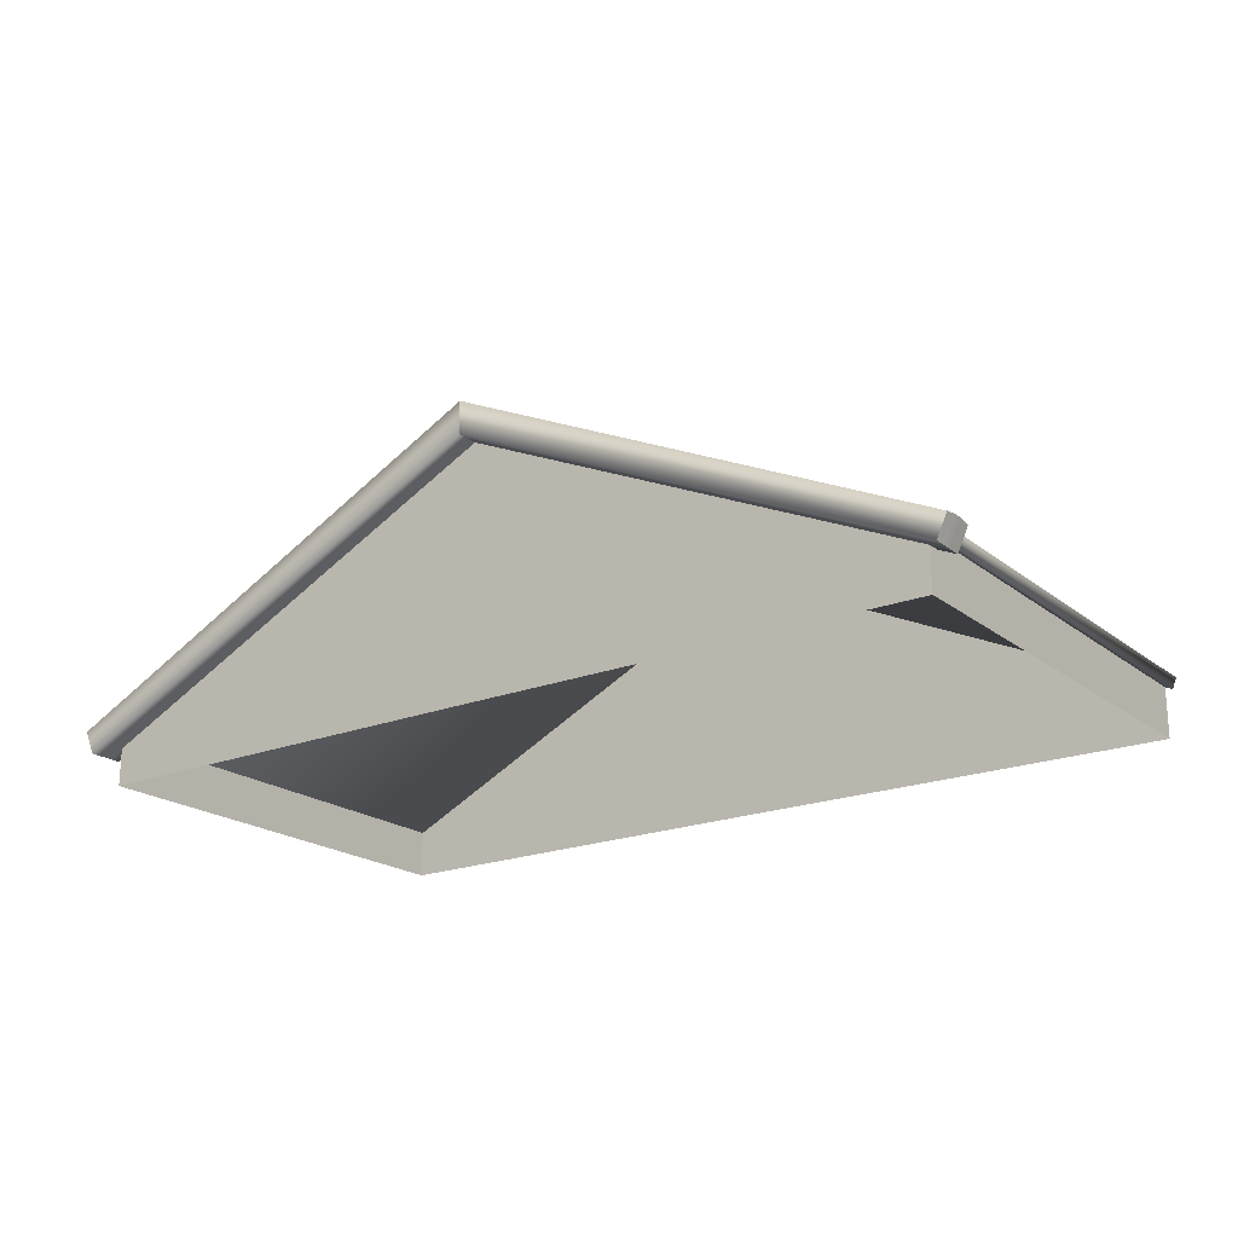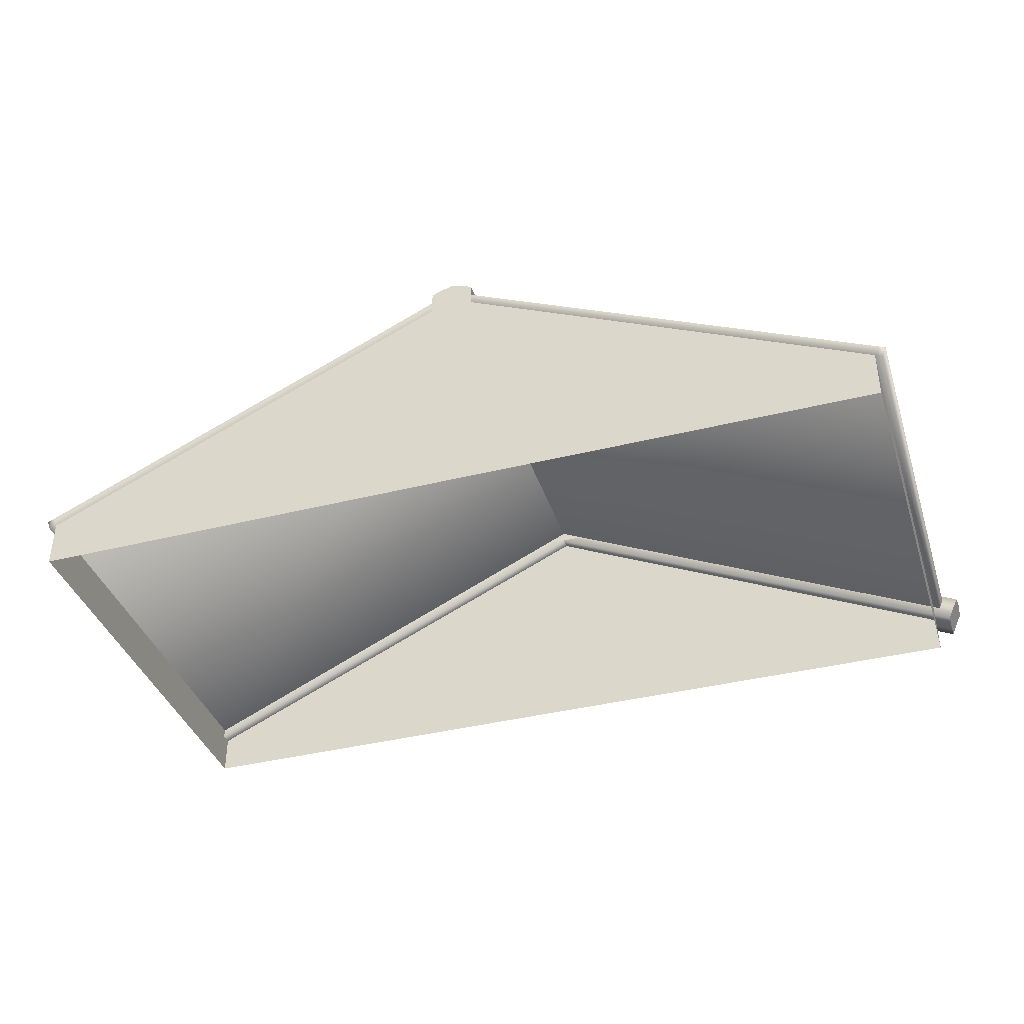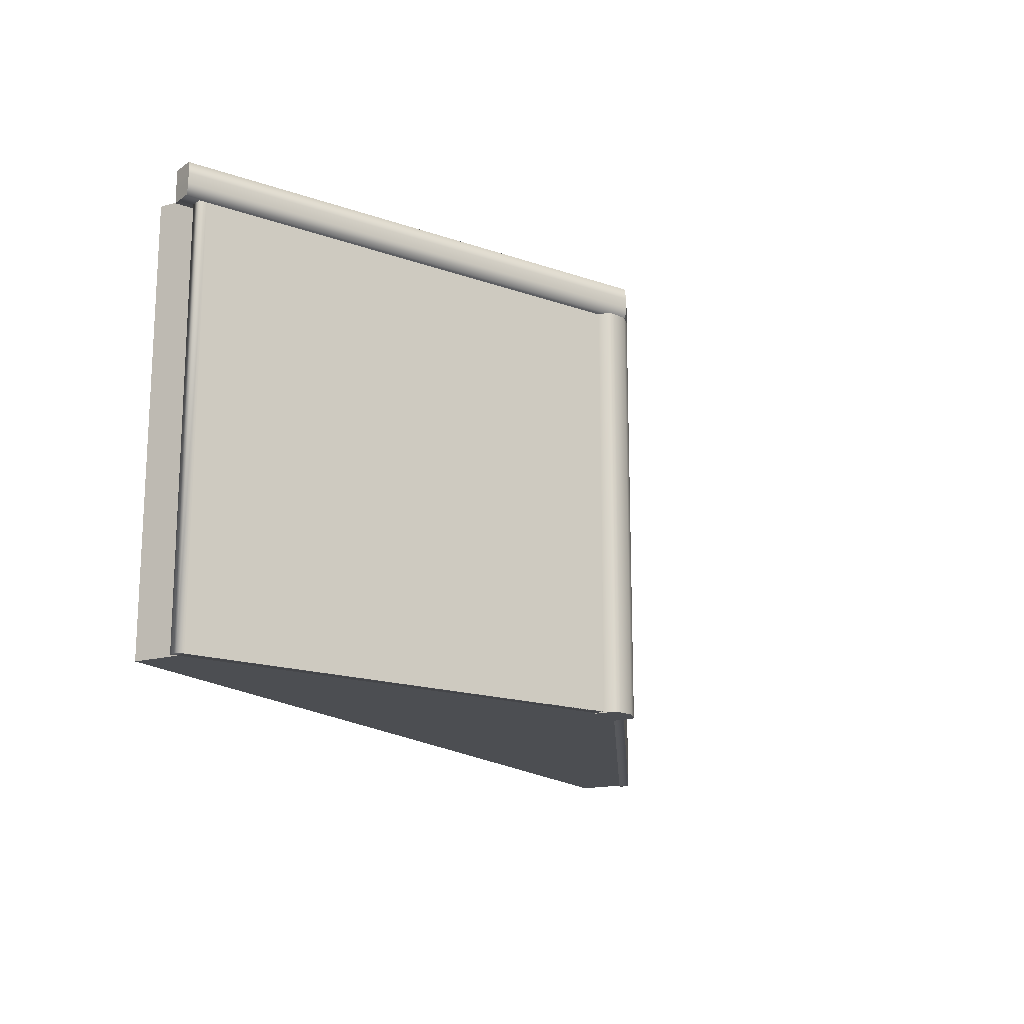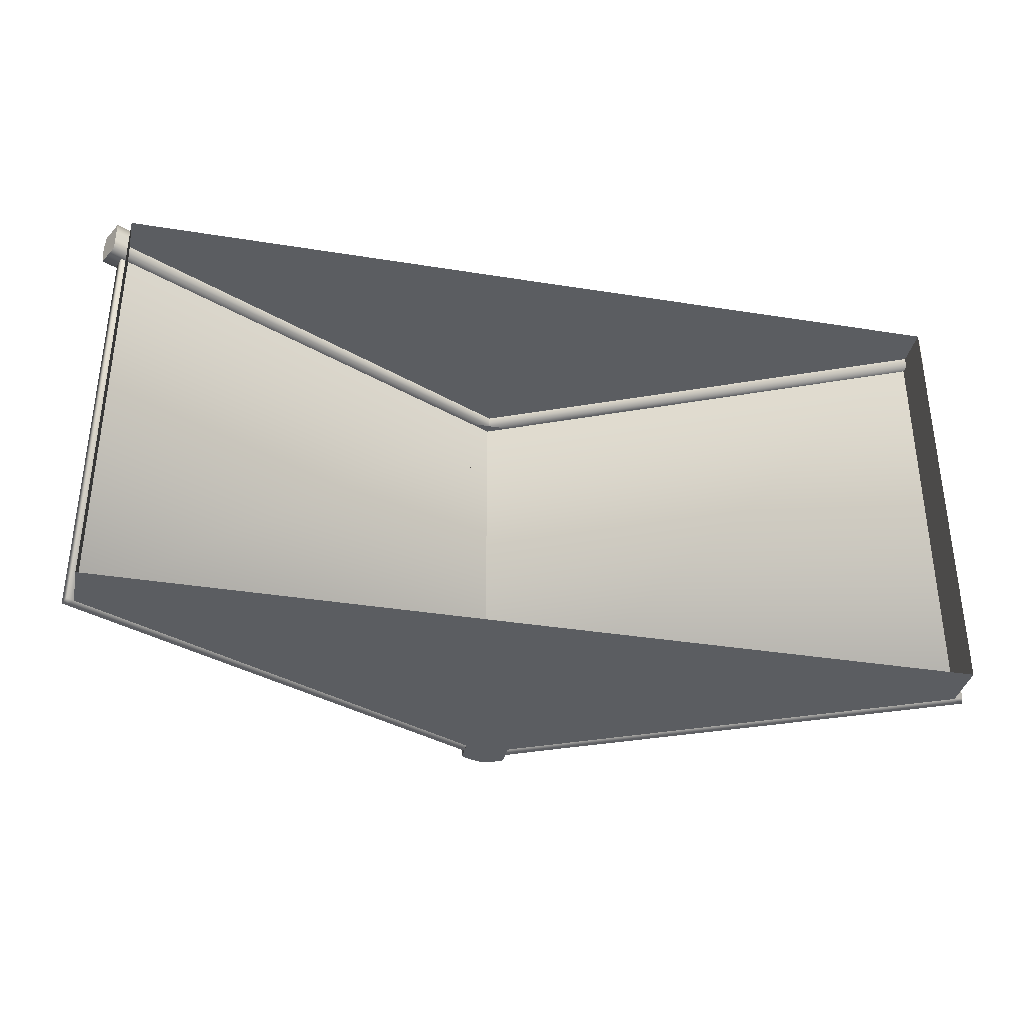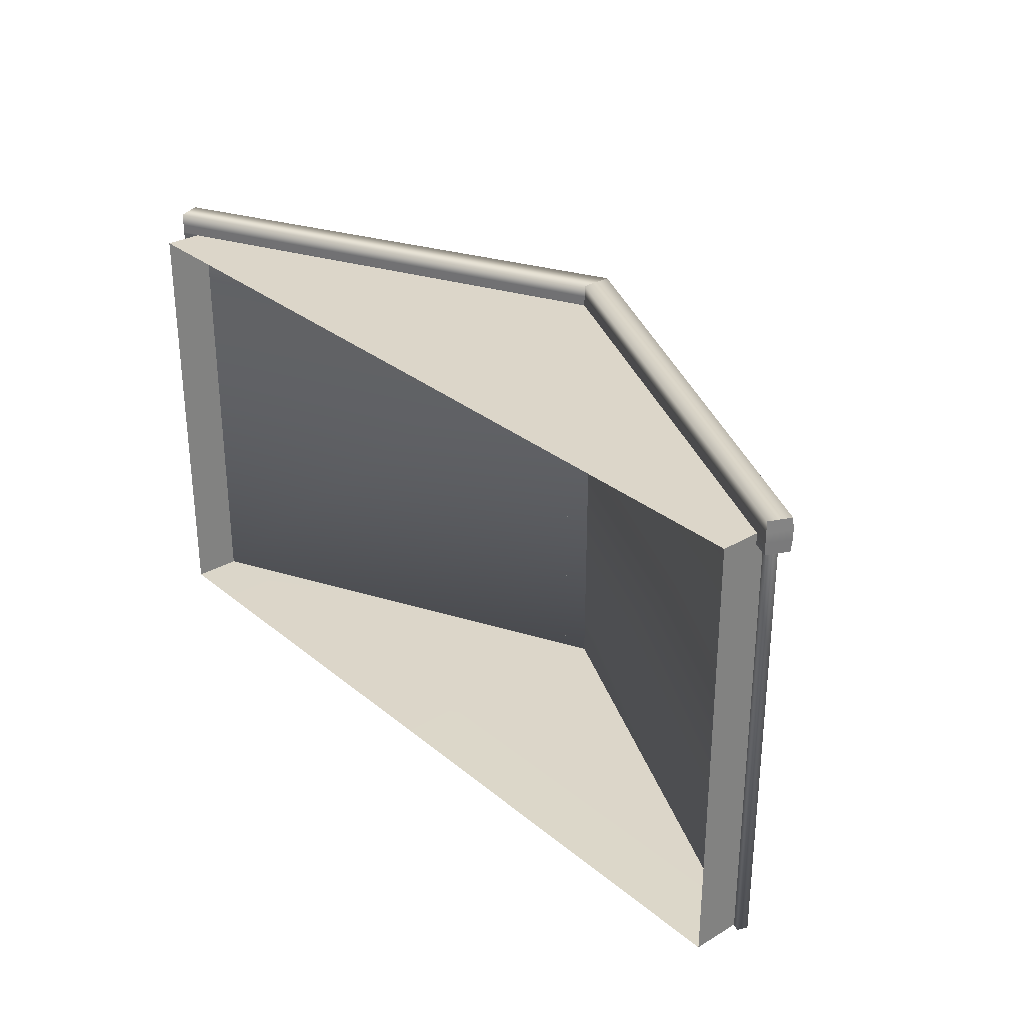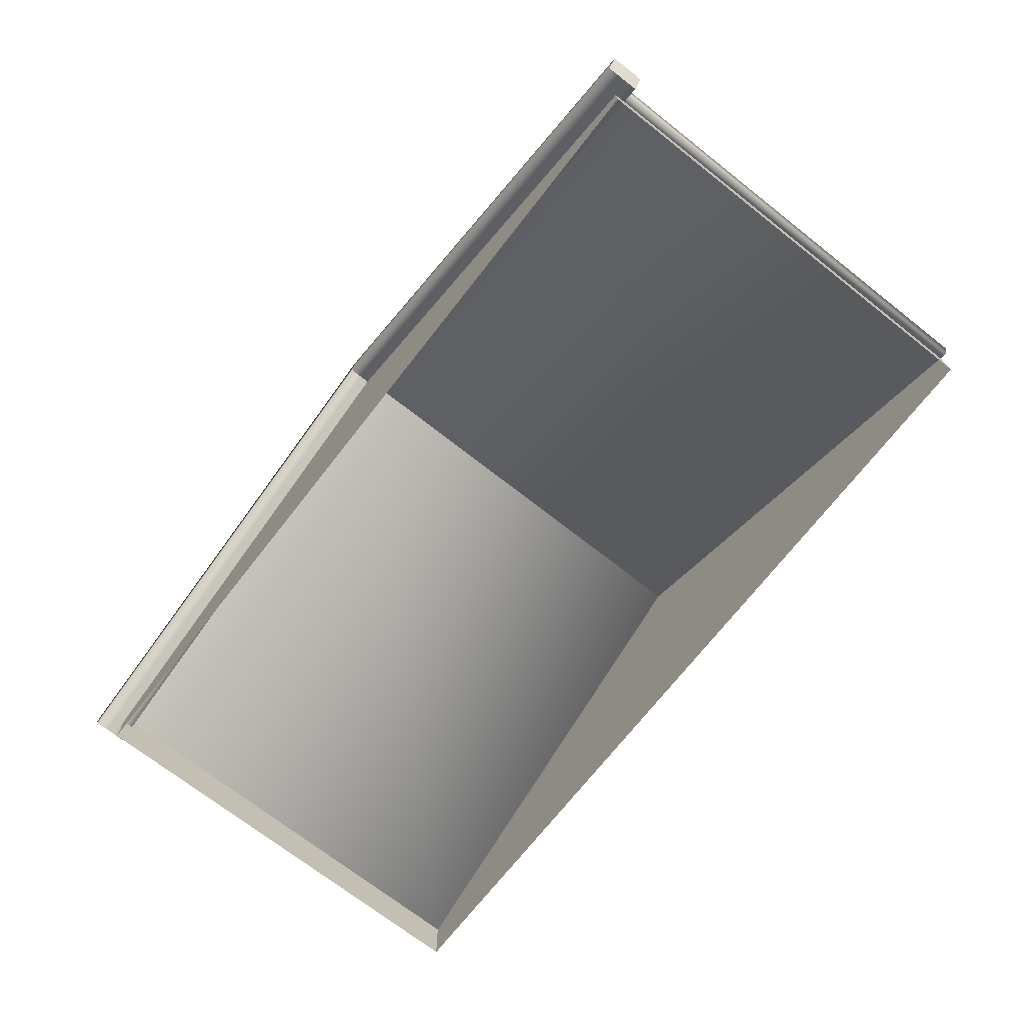
<metadata>
{"format":"obj","ext":"obj","renderer":"f3d","projection":"perspective","resolution":1024,"background":"white","views":[{"elev":-20.3,"azim":35.8,"up":"+Y"},{"elev":-38.7,"azim":-162.5,"up":"+Y"},{"elev":-16.6,"azim":119.3,"up":"+Z"},{"elev":-36.0,"azim":-11.9,"up":"+Z"},{"elev":30.2,"azim":49.7,"up":"+Z"},{"elev":-71.6,"azim":51.9,"up":"+Y"}]}
</metadata>
<code>
v 0.0173 2.102 0.0009969
v 0.03461 0.21 0.0009969
v -3.9 0.21 0.0009969
v -3.9 -0.3 0.001149
v 0.03461 -0.295 0.0009969
v 4 0.21 0.0009969
v 0.0173 2.102 0.0009969
v 4 -0.3 -6.779e-05
v -3.9 0.21 0.0009969
v -3.9 -0.3 0.001149
v -3.9 -0.3 4
v -3.9 0.2 4
v 4 0.2 4
v 3.999 -0.3 4
v 4 -0.3 -6.779e-05
v 4 0.21 0.0009969
v -3.9 0.2 4
v -3.9 -0.3 4
v 0.03461 -0.295 4
v 0.03461 0.2 4
v 0.03461 2.084 4
v 3.999 -0.3 4
v 4 0.2 4
v -0.1963 2.106 -0.007065
v -0.1963 2.106 3.9
v -0.1335 2.141 3.9
v -0.1335 2.141 -0.007065
v 0.003743 2.181 -0.007065
v 0.003743 2.181 3.9
v 0.141 2.141 -0.007065
v 0.141 2.141 3.9
v 0.2037 2.106 3.9
v 0.2037 2.106 -0.007065
v 0.2037 2.106 3.9
v 0.2037 1.906 3.9
v 0.2037 1.906 -0.007065
v 0.2037 2.106 -0.007065
v 0.2037 2.106 -0.007065
v 0.2037 1.906 -0.007065
v 0.141 1.906 -0.007065
v 0.141 2.141 -0.007065
v 0.003743 2.181 -0.007065
v 0.003743 1.906 -0.007065
v -0.1335 2.141 -0.007065
v -0.1335 1.906 -0.007065
v -0.1963 1.906 -0.007065
v -0.1963 2.106 -0.007065
v -0.1963 2.106 -0.007065
v -0.1963 1.906 -0.007065
v -0.1963 1.906 3.9
v -0.1963 2.106 3.9
v -0.1963 2.106 3.9
v -0.1963 1.906 3.9
v -0.1335 1.906 3.9
v -0.1335 2.141 3.9
v 0.003743 2.181 3.9
v 0.003743 1.906 3.9
v 0.141 2.141 3.9
v 0.003743 2.181 3.9
v 0.003743 1.906 3.9
v 0.141 1.906 3.9
v 0.2037 1.906 3.9
v 0.2037 2.106 3.9
v 4.258e-06 2.189 3.9
v 4.258e-06 1.9 3.9
v -4.043 -0.03284 3.9
v -4.14 0.1791 3.9
v 4.24 0.1791 3.9
v 4.153 -0.01284 3.9
v 4.258e-06 1.9 3.9
v 4.258e-06 2.189 3.9
v -4.14 0.1791 4.2
v -4.043 -0.03284 4.2
v 4.258e-06 1.9 4.2
v 4.258e-06 2.189 4.2
v 4.035 0.2299 4
v 4.1 0.2 4
v 4.1 0.2 -3.747e-06
v 4.035 0.2299 -3.747e-06
v 4.258e-06 2.1 4
v -3.747e-06 2.1 -3.747e-06
v -3.946 0.2255 4.258e-06
v -4 0.2 4.258e-06
v -4 0.2 4
v -3.946 0.2255 4
v -3.747e-06 2.1 -3.747e-06
v 4.258e-06 2.1 4
v 3.999 0.137 4
v 4.258e-06 2 4
v -3.747e-06 2 -3.747e-06
v 3.999 0.137 -3.747e-06
v 4.063 0.1072 4
v 4.063 0.1072 -3.747e-06
v -3.91 0.1325 4.258e-06
v -3.747e-06 2 -3.747e-06
v 4.258e-06 2 4
v -3.91 0.1325 4
v -3.963 0.1072 4.258e-06
v -3.963 0.1072 4
v 4.035 0.2299 -3.747e-06
v -3.747e-06 2 -3.747e-06
v -3.747e-06 2.1 -3.747e-06
v 3.999 0.137 -3.747e-06
v 4.1 0.2 -3.747e-06
v 4.063 0.1072 -3.747e-06
v 4.1 0.2 4
v 4.063 0.1072 4
v 4.063 0.1072 -3.747e-06
v 4.1 0.2 -3.747e-06
v -4 0.2 4.258e-06
v -3.963 0.1072 4.258e-06
v -3.963 0.1072 4
v -4 0.2 4
v -3.946 0.2255 4.258e-06
v -3.963 0.1072 4.258e-06
v -4 0.2 4.258e-06
v -3.91 0.1325 4.258e-06
v -3.747e-06 2.1 -3.747e-06
v -3.747e-06 2 -3.747e-06
v 4.258e-06 2.189 4.2
v 4.258e-06 1.9 4.2
v 4.153 -0.01284 4.2
v 4.24 0.1791 4.2
v -4.149 0.196 4.094
v -4.043 -0.03284 4.2
v -4.14 0.1791 4.2
v -4.043 -0.03284 4.091
v -4.043 -0.03284 4.009
v -4.149 0.196 4.006
v -4.14 0.1791 3.9
v -4.043 -0.03284 3.9
v 4.24 0.1791 4.2
v 4.153 -0.01284 4.2
v 4.153 -0.01284 4.091
v 4.245 0.1904 4.095
v 4.245 0.1904 4.005
v 4.153 -0.01284 4.009
v 4.153 -0.01284 3.9
v 4.24 0.1791 3.9
v 4.153 -0.01284 4.009
v 4.258e-06 1.9 3.9
v 4.153 -0.01284 3.9
v 4.258e-06 1.9 4.009
v 4.258e-06 1.9 4.091
v 4.153 -0.01284 4.091
v 4.153 -0.01284 4.2
v 4.258e-06 1.9 4.2
v -4.043 -0.03284 3.9
v 4.258e-06 1.9 3.9
v 4.258e-06 1.9 4.009
v -4.043 -0.03284 4.009
v -4.043 -0.03284 4.091
v 4.258e-06 1.9 4.091
v 4.258e-06 1.9 4.2
v -4.043 -0.03284 4.2
v 4.258e-06 2.207 4.095
v -4.14 0.1791 4.2
v 4.258e-06 2.189 4.2
v -4.149 0.196 4.094
v -4.149 0.196 4.006
v 4.258e-06 2.207 4.005
v 4.258e-06 2.189 3.9
v -4.14 0.1791 3.9
v 4.258e-06 2.189 4.2
v 4.24 0.1791 4.2
v 4.245 0.1904 4.095
v 4.258e-06 2.207 4.095
v 4.258e-06 2.207 4.005
v 4.245 0.1904 4.005
v 4.24 0.1791 3.9
v 4.258e-06 2.189 3.9
f 1 2 3
f 2 4 3
f 2 5 4
f 6 5 2
f 7 6 2
f 6 8 5
f 9 10 11
f 9 11 12
f 13 14 15
f 13 15 16
f 17 18 19
f 17 19 20
f 21 17 20
f 20 19 22
f 21 20 23
f 20 22 23
f 24 25 26
f 24 26 27
f 28 27 26
f 28 26 29
f 30 28 29
f 30 29 31
f 30 31 32
f 30 32 33
f 34 35 36
f 34 36 37
f 38 39 40
f 38 40 41
f 42 41 40
f 42 40 43
f 44 42 43
f 44 43 45
f 44 45 46
f 44 46 47
f 48 49 50
f 48 50 51
f 52 53 54
f 52 54 55
f 56 55 54
f 56 54 57
f 58 59 60
f 58 60 61
f 58 61 62
f 58 62 63
f 64 65 66
f 64 66 67
f 68 69 70
f 68 70 71
f 72 73 74
f 72 74 75
f 76 77 78
f 76 78 79
f 80 76 79
f 80 79 81
f 82 83 84
f 82 84 85
f 86 82 85
f 86 85 87
f 88 89 90
f 88 90 91
f 92 88 91
f 92 91 93
f 94 95 96
f 94 96 97
f 98 94 97
f 98 97 99
f 100 101 102
f 100 103 101
f 104 103 100
f 104 105 103
f 106 107 108
f 106 108 109
f 110 111 112
f 110 112 113
f 114 115 116
f 114 117 115
f 118 117 114
f 118 119 117
f 120 121 122
f 120 122 123
f 124 125 126
f 124 127 125
f 124 128 127
f 124 129 128
f 130 128 129
f 130 131 128
f 132 133 134
f 132 134 135
f 136 135 134
f 136 134 137
f 136 137 138
f 136 138 139
f 140 141 142
f 140 143 141
f 140 144 143
f 140 145 144
f 146 144 145
f 146 147 144
f 148 149 150
f 148 150 151
f 152 151 150
f 152 150 153
f 152 153 154
f 152 154 155
f 156 157 158
f 156 159 157
f 156 160 159
f 156 161 160
f 162 160 161
f 162 163 160
f 164 165 166
f 164 166 167
f 168 167 166
f 168 166 169
f 168 169 170
f 168 170 171

</code>
